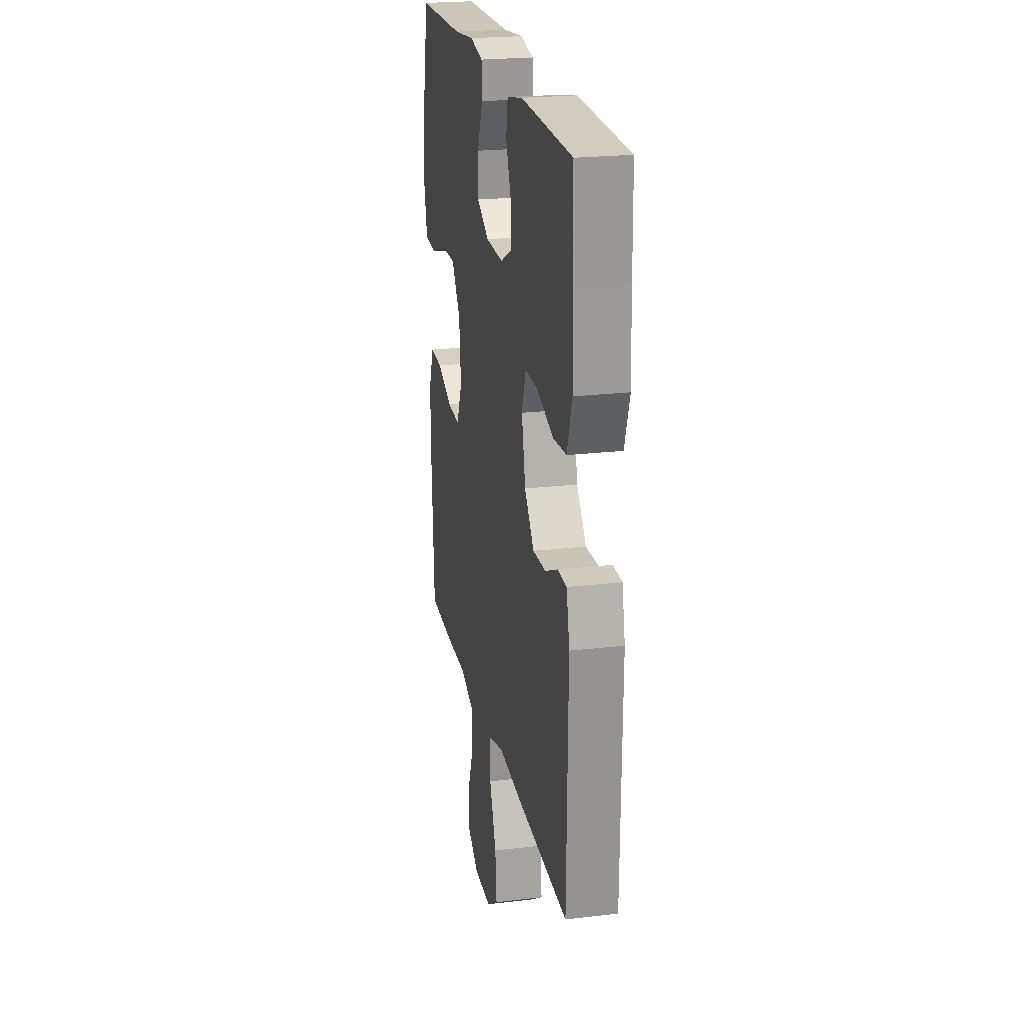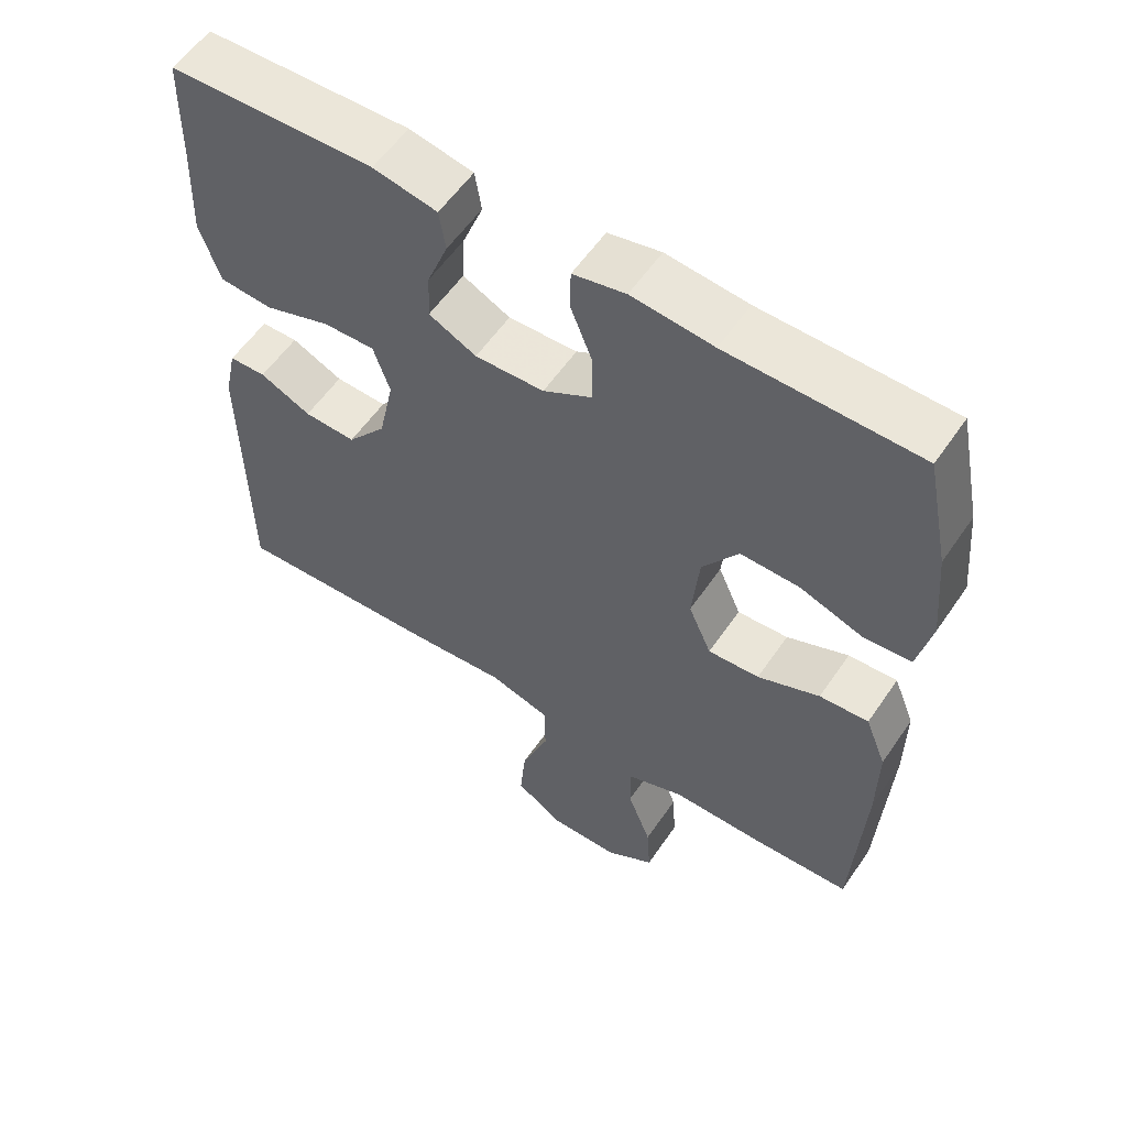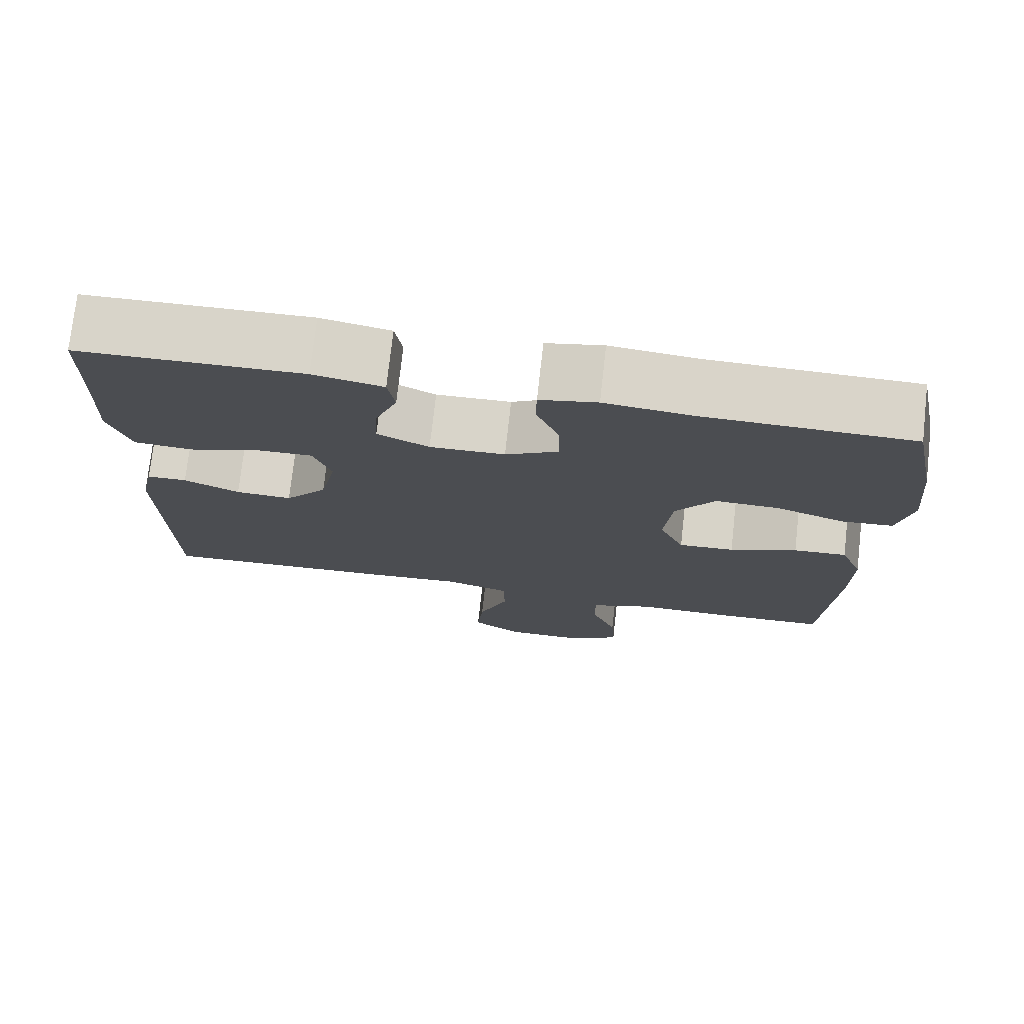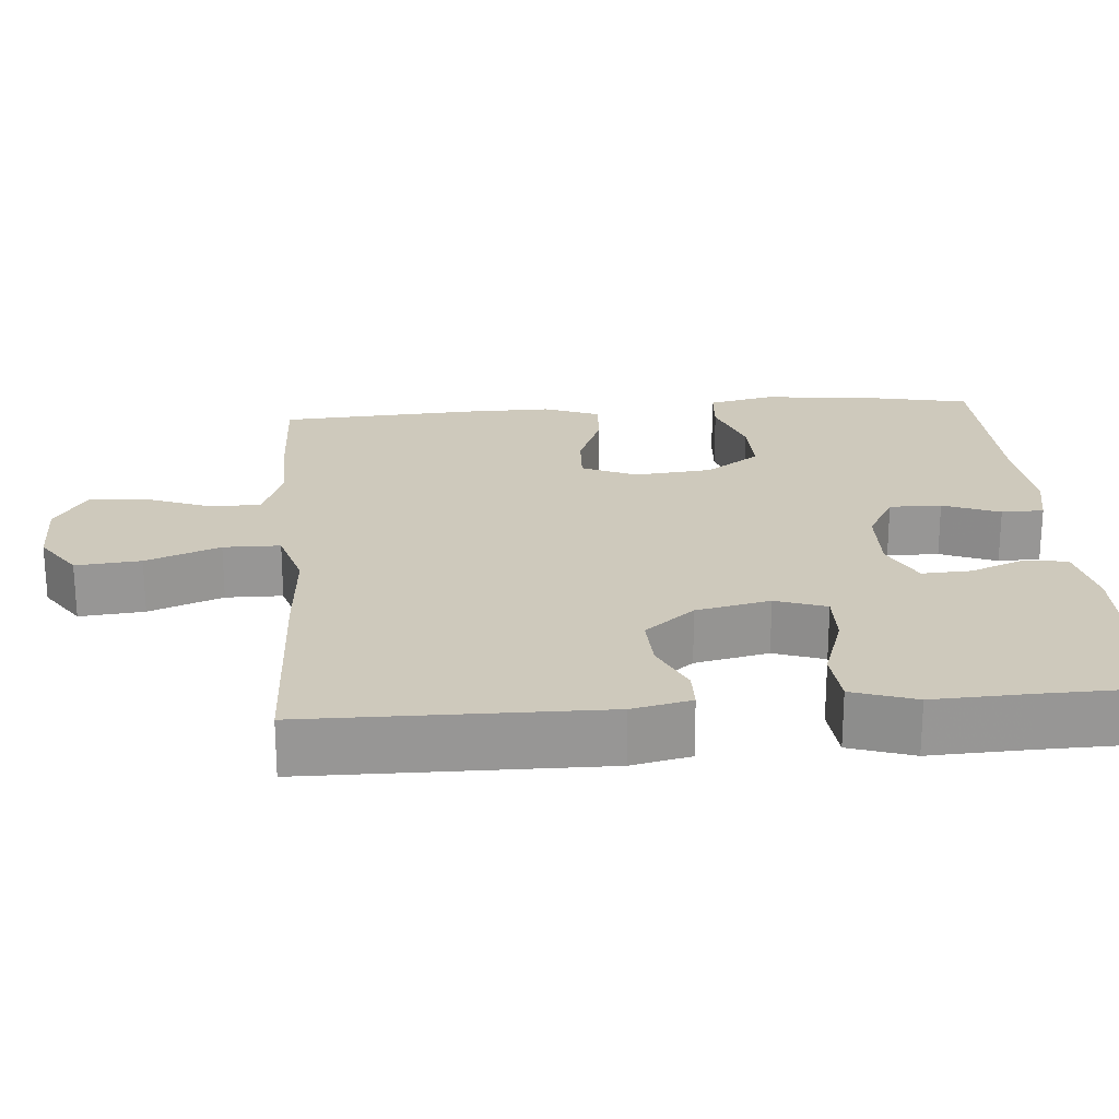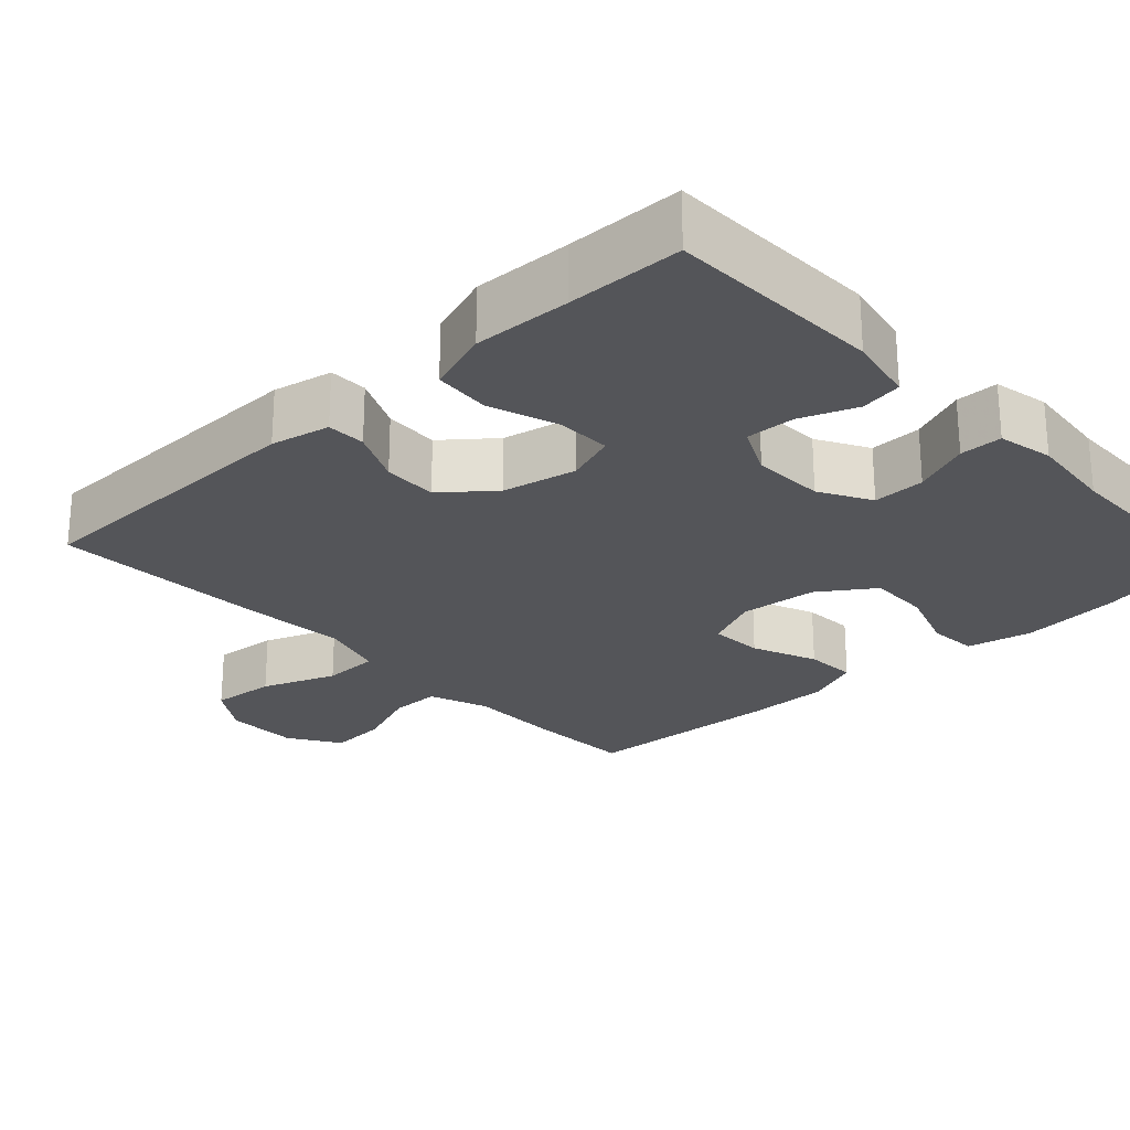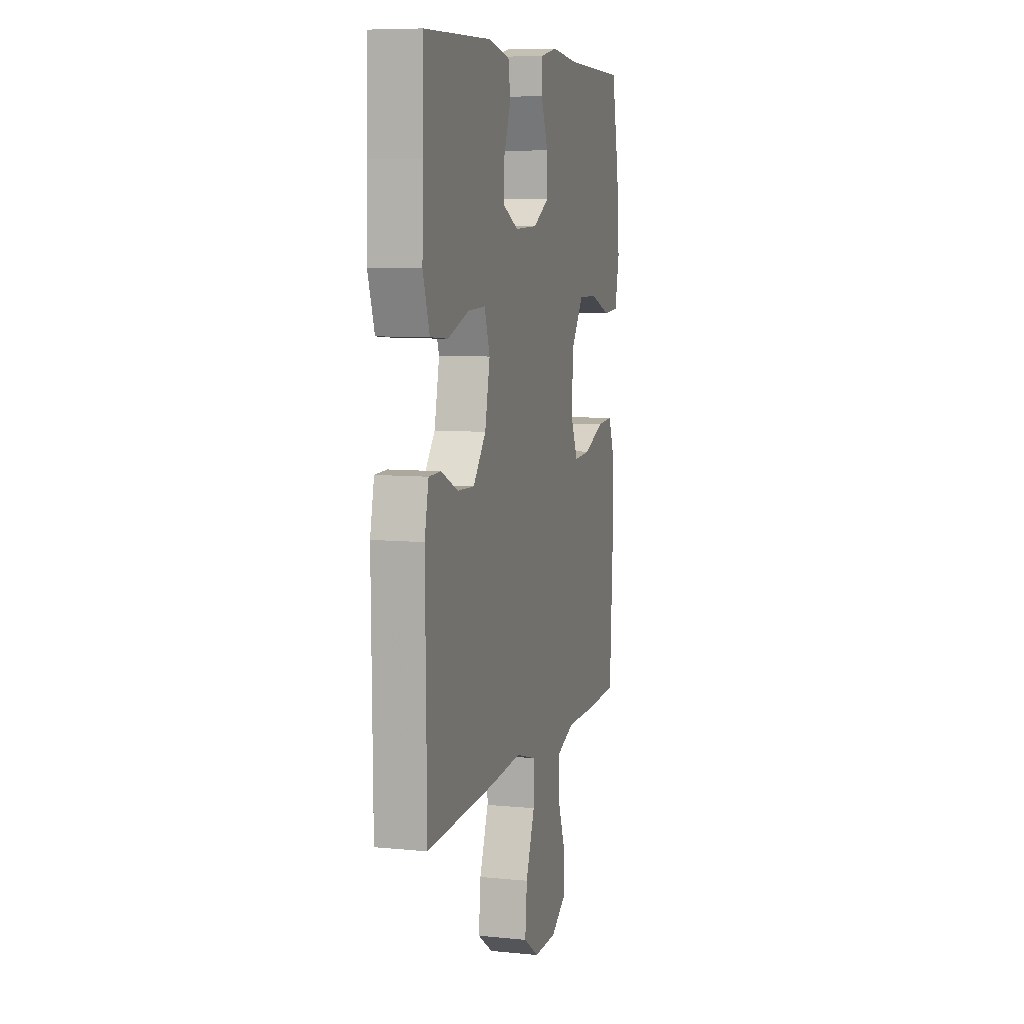
<metadata>
{"format":"obj","ext":"obj","renderer":"f3d","projection":"perspective","resolution":1024,"background":"white","views":[{"elev":22.6,"azim":-101.5,"up":"+Z"},{"elev":56.9,"azim":33.9,"up":"+Z"},{"elev":75.0,"azim":6.4,"up":"+Z"},{"elev":22.4,"azim":-94.7,"up":"+Y"},{"elev":-24.8,"azim":-46.9,"up":"+Y"},{"elev":7.7,"azim":-74.5,"up":"+Z"}]}
</metadata>
<code>
v -0.5 0.07 0.5
v -0.215 0.07 0.507
v -0.126 0.07 0.489
v -0.117 0.07 0.433
v -0.146 0.07 0.359
v -0.149 0.07 0.294
v -0.083 0.07 0.261
v 0.013 0.07 0.264
v 0.081 0.07 0.302
v 0.08 0.07 0.371
v 0.05 0.07 0.446
v 0.051 0.07 0.502
v 0.124 0.07 0.517
v 0.237 0.07 0.505
v 0.5 0.07 0.5
v 0.532 0.07 0.343
v 0.544 0.07 0.212
v 0.525 0.07 0.126
v 0.46 0.07 0.121
v 0.372 0.07 0.152
v 0.29 0.07 0.154
v 0.24 0.07 0.082
v 0.23 0.07 -0.021
v 0.262 0.07 -0.093
v 0.333 0.07 -0.089
v 0.419 0.07 -0.054
v 0.487 0.07 -0.05
v 0.516 0.07 -0.123
v 0.515 0.07 -0.239
v 0.5 0.07 -0.5
v 0.359 0.07 -0.505
v 0.236 0.07 -0.504
v 0.157 0.07 -0.533
v 0.157 0.07 -0.6
v 0.19 0.07 -0.686
v 0.195 0.07 -0.763
v 0.127 0.07 -0.806
v 0.029 0.07 -0.806
v -0.036 0.07 -0.762
v -0.028 0.07 -0.676
v 0.01 0.07 -0.578
v 0.009 0.07 -0.503
v -0.076 0.07 -0.478
v -0.209 0.07 -0.488
v -0.5 0.07 -0.5
v -0.505 0.07 -0.112
v -0.488 0.07 -0.034
v -0.437 0.07 -0.033
v -0.366 0.07 -0.066
v -0.294 0.07 -0.069
v -0.24 0.07 -0.003
v -0.219 0.07 0.095
v -0.242 0.07 0.162
v -0.314 0.07 0.16
v -0.406 0.07 0.129
v -0.48 0.07 0.135
v -0.508 0.07 0.219
v -0.503 0.07 0.348
v -0.5 0 0.5
v -0.215 0 0.507
v -0.126 0 0.489
v -0.117 0 0.433
v -0.146 0 0.359
v -0.149 0 0.294
v -0.083 0 0.261
v 0.013 0 0.264
v 0.081 0 0.302
v 0.08 0 0.371
v 0.05 0 0.446
v 0.051 0 0.502
v 0.124 0 0.517
v 0.237 0 0.505
v 0.5 0 0.5
v 0.532 0 0.343
v 0.544 0 0.212
v 0.525 0 0.126
v 0.46 0 0.121
v 0.372 0 0.152
v 0.29 0 0.154
v 0.24 0 0.082
v 0.23 0 -0.021
v 0.262 0 -0.093
v 0.333 0 -0.089
v 0.419 0 -0.054
v 0.487 0 -0.05
v 0.516 0 -0.123
v 0.515 0 -0.239
v 0.5 0 -0.5
v 0.359 0 -0.505
v 0.236 0 -0.504
v 0.157 0 -0.533
v 0.157 0 -0.6
v 0.19 0 -0.686
v 0.195 0 -0.763
v 0.127 0 -0.806
v 0.029 0 -0.806
v -0.036 0 -0.762
v -0.028 0 -0.676
v 0.01 0 -0.578
v 0.009 0 -0.503
v -0.076 0 -0.478
v -0.209 0 -0.488
v -0.5 0 -0.5
v -0.505 0 -0.112
v -0.488 0 -0.034
v -0.437 0 -0.033
v -0.366 0 -0.066
v -0.294 0 -0.069
v -0.24 0 -0.003
v -0.219 0 0.095
v -0.242 0 0.162
v -0.314 0 0.16
v -0.406 0 0.129
v -0.48 0 0.135
v -0.508 0 0.219
v -0.503 0 0.348
f 55 56 57 58
f 54 55 58 1
f 53 54 1 2
f 52 53 2 3
f 51 52 3
f 46 47 48 49
f 46 49 50
f 43 44 45 46
f 42 43 46 50
f 38 39 40 41
f 38 41 42
f 37 38 42
f 34 35 36 37
f 33 34 37 42
f 32 33 42 50
f 25 26 27 28
f 24 25 28 29
f 17 18 19 20
f 17 20 21
f 14 15 16 17
f 14 17 21
f 13 14 21 22
f 10 11 12 13
f 9 10 13 22
f 3 4 5
f 51 3 5
f 51 5 6
f 31 32 50 51
f 31 51 6 7
f 24 29 30 31
f 23 24 31 7
f 8 9 22 23
f 7 8 23
f 116 115 114 113
f 59 116 113 112
f 60 59 112 111
f 61 60 111 110
f 61 110 109
f 107 106 105 104
f 108 107 104
f 104 103 102 101
f 108 104 101 100
f 99 98 97 96
f 100 99 96
f 100 96 95
f 95 94 93 92
f 100 95 92 91
f 108 100 91 90
f 86 85 84 83
f 87 86 83 82
f 78 77 76 75
f 79 78 75
f 75 74 73 72
f 79 75 72
f 80 79 72 71
f 71 70 69 68
f 80 71 68 67
f 63 62 61
f 63 61 109
f 64 63 109
f 109 108 90 89
f 65 64 109 89
f 89 88 87 82
f 65 89 82 81
f 81 80 67 66
f 81 66 65
f 1 59 60 2
f 2 60 61 3
f 3 61 62 4
f 4 62 63 5
f 5 63 64 6
f 6 64 65 7
f 7 65 66 8
f 8 66 67 9
f 9 67 68 10
f 10 68 69 11
f 11 69 70 12
f 12 70 71 13
f 13 71 72 14
f 14 72 73 15
f 15 73 74 16
f 16 74 75 17
f 17 75 76 18
f 18 76 77 19
f 19 77 78 20
f 20 78 79 21
f 21 79 80 22
f 22 80 81 23
f 23 81 82 24
f 24 82 83 25
f 25 83 84 26
f 26 84 85 27
f 27 85 86 28
f 28 86 87 29
f 29 87 88 30
f 30 88 89 31
f 31 89 90 32
f 32 90 91 33
f 33 91 92 34
f 34 92 93 35
f 35 93 94 36
f 36 94 95 37
f 37 95 96 38
f 38 96 97 39
f 39 97 98 40
f 40 98 99 41
f 41 99 100 42
f 42 100 101 43
f 43 101 102 44
f 44 102 103 45
f 45 103 104 46
f 46 104 105 47
f 47 105 106 48
f 48 106 107 49
f 49 107 108 50
f 50 108 109 51
f 51 109 110 52
f 52 110 111 53
f 53 111 112 54
f 54 112 113 55
f 55 113 114 56
f 56 114 115 57
f 57 115 116 58
f 58 116 59 1

</code>
